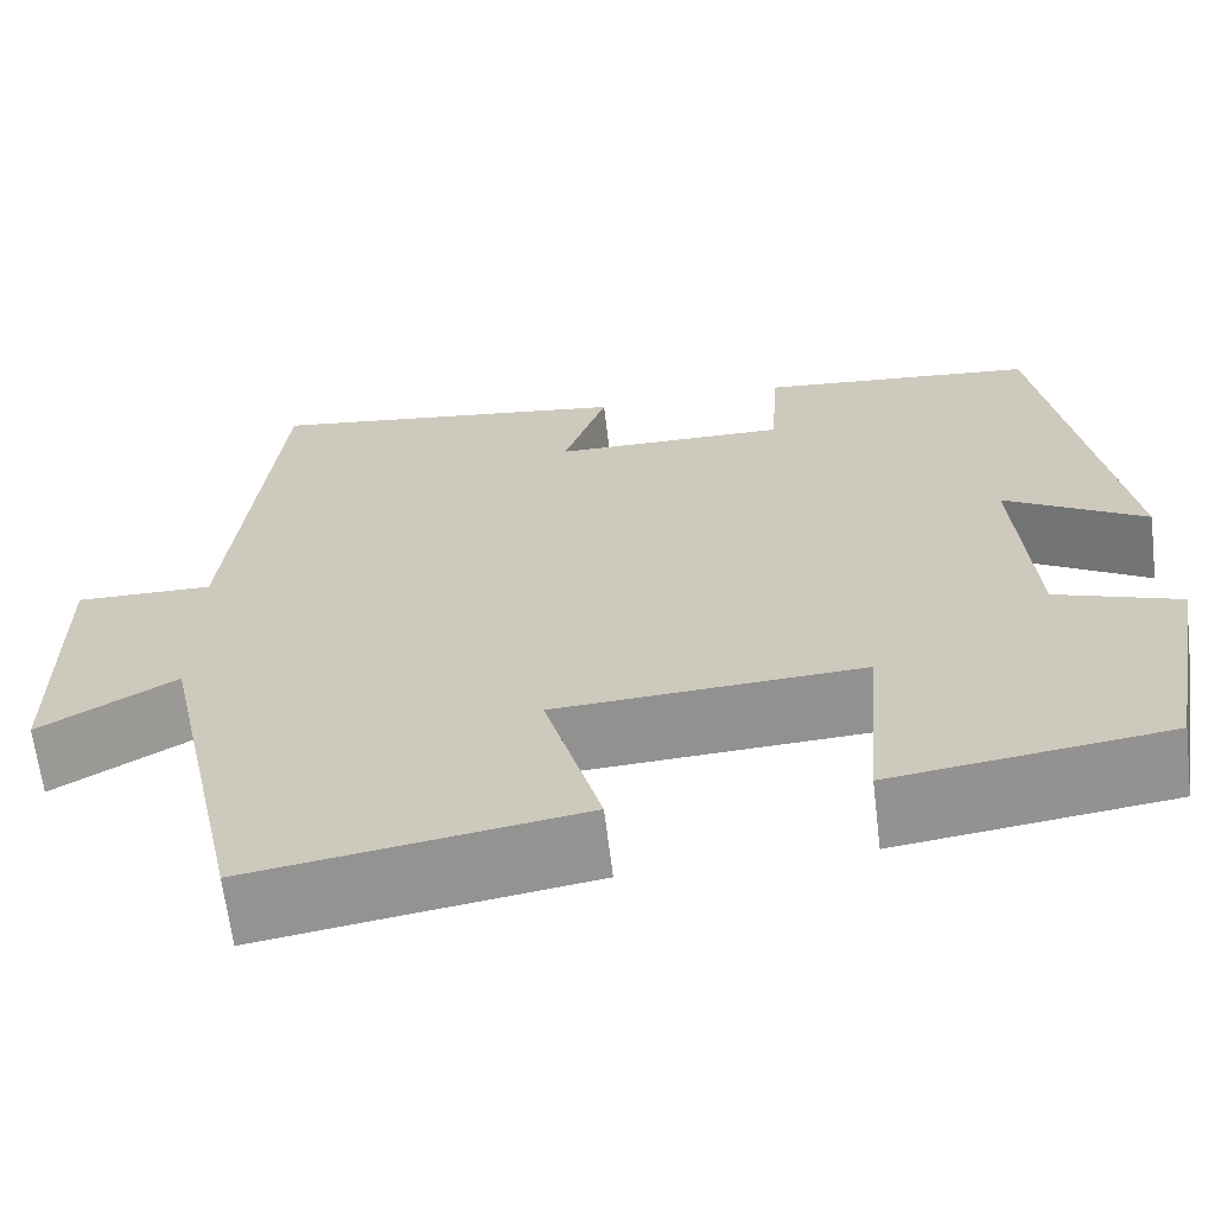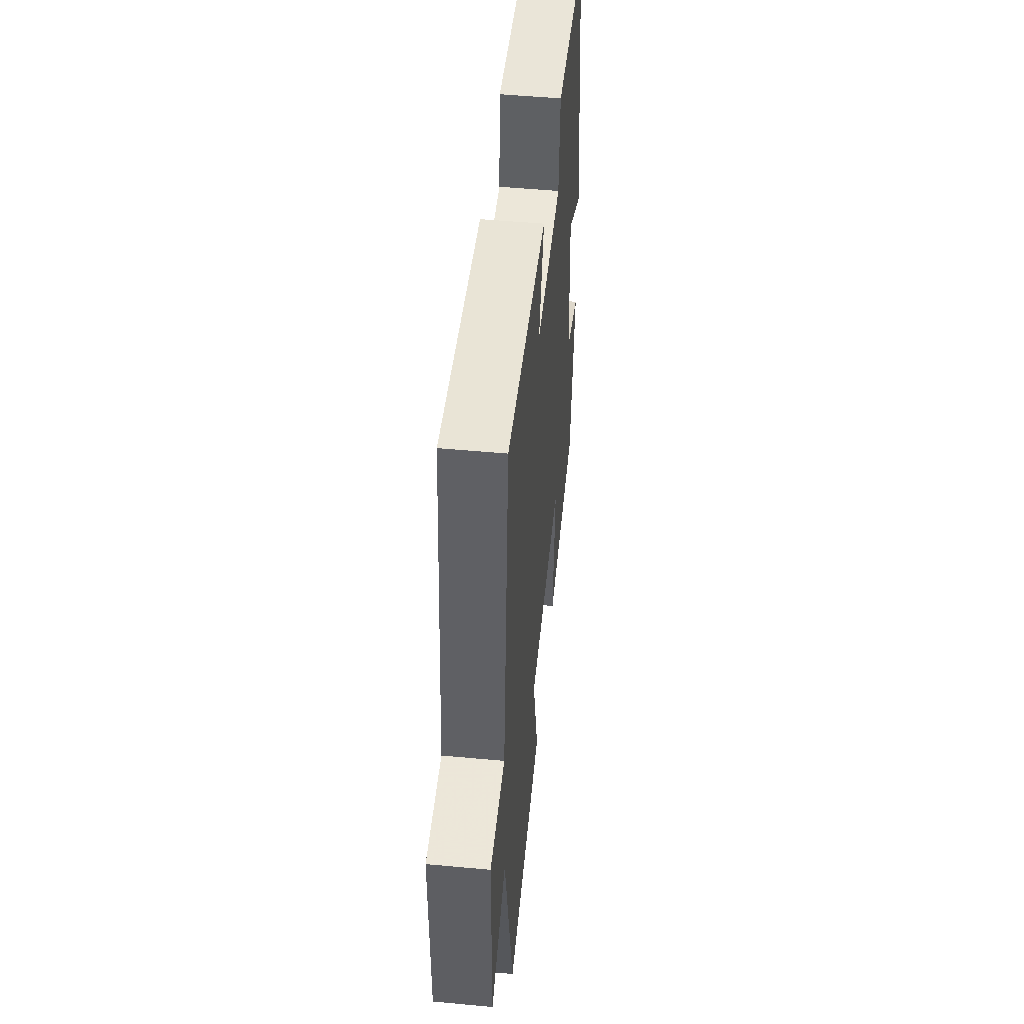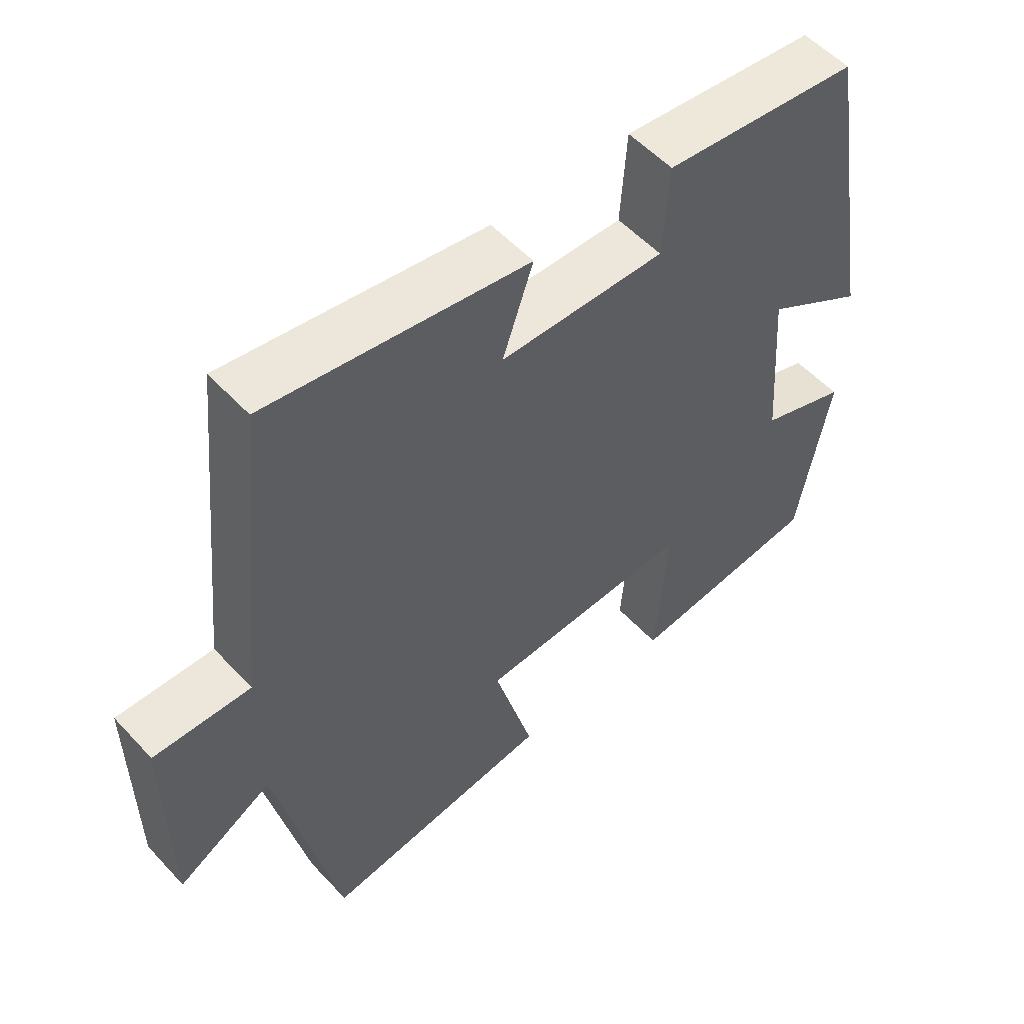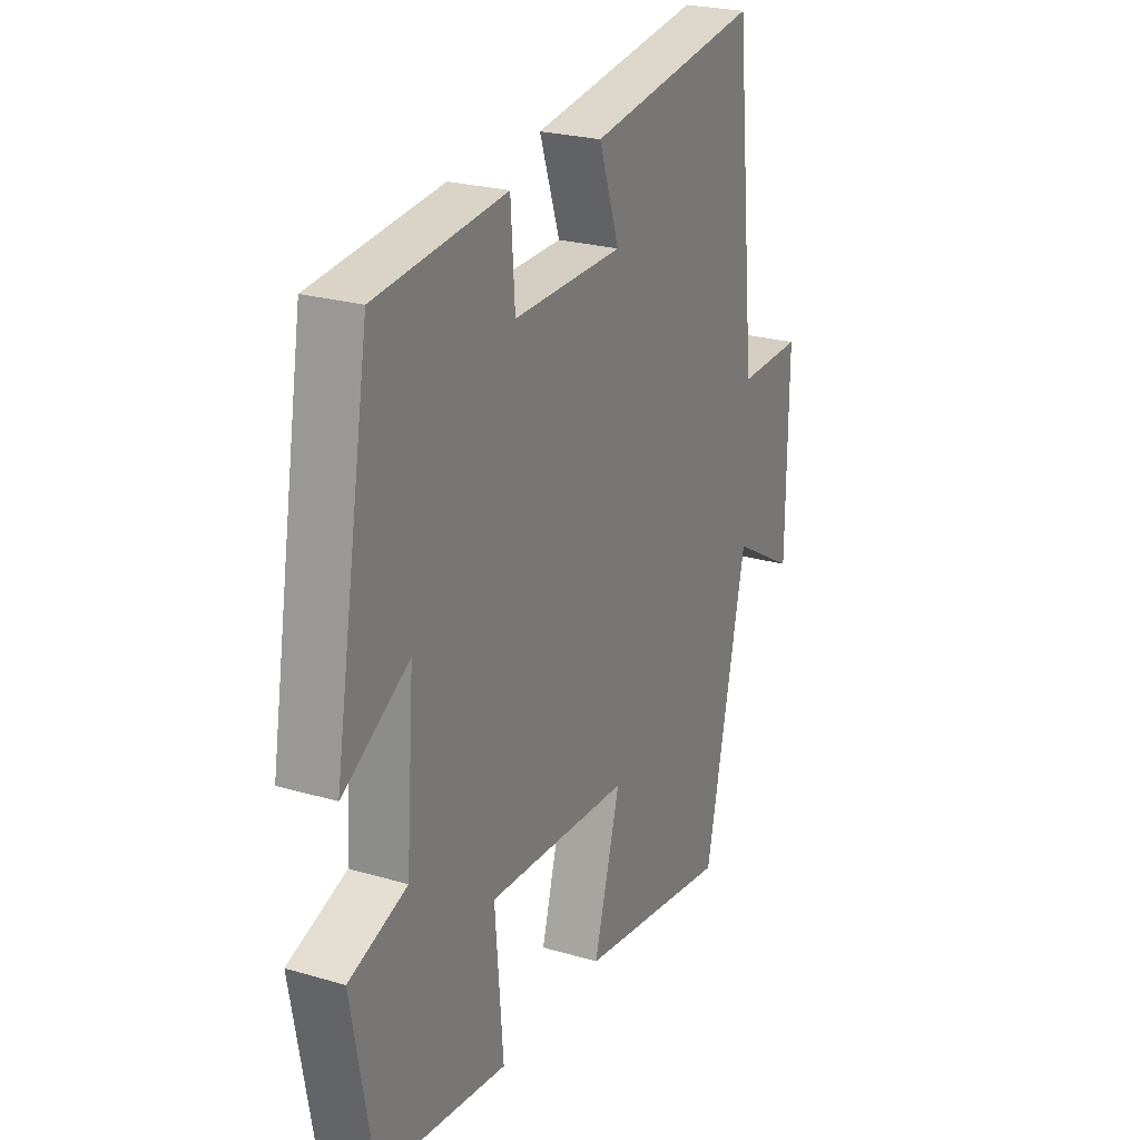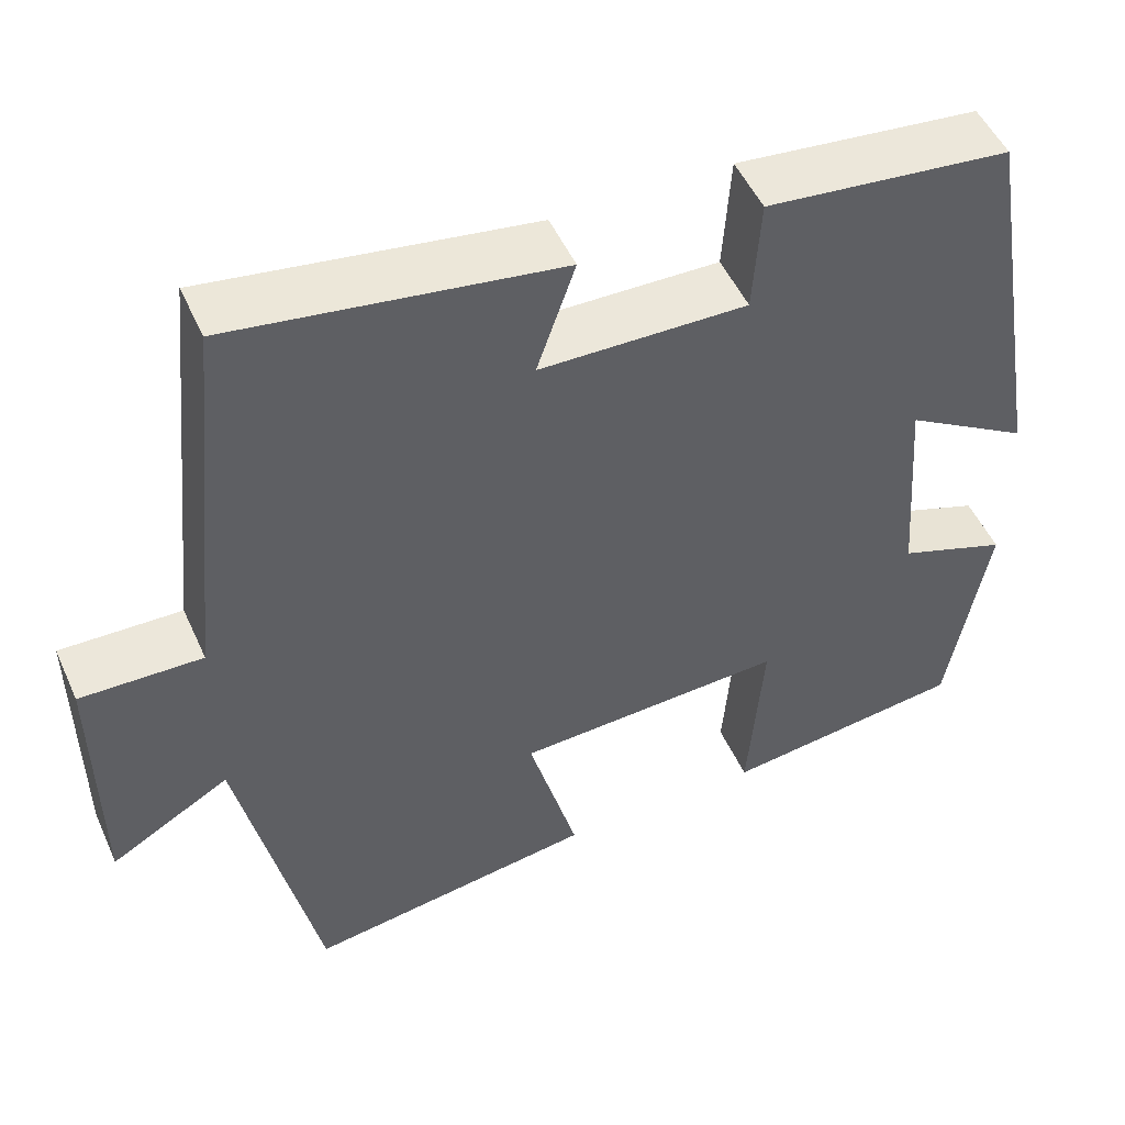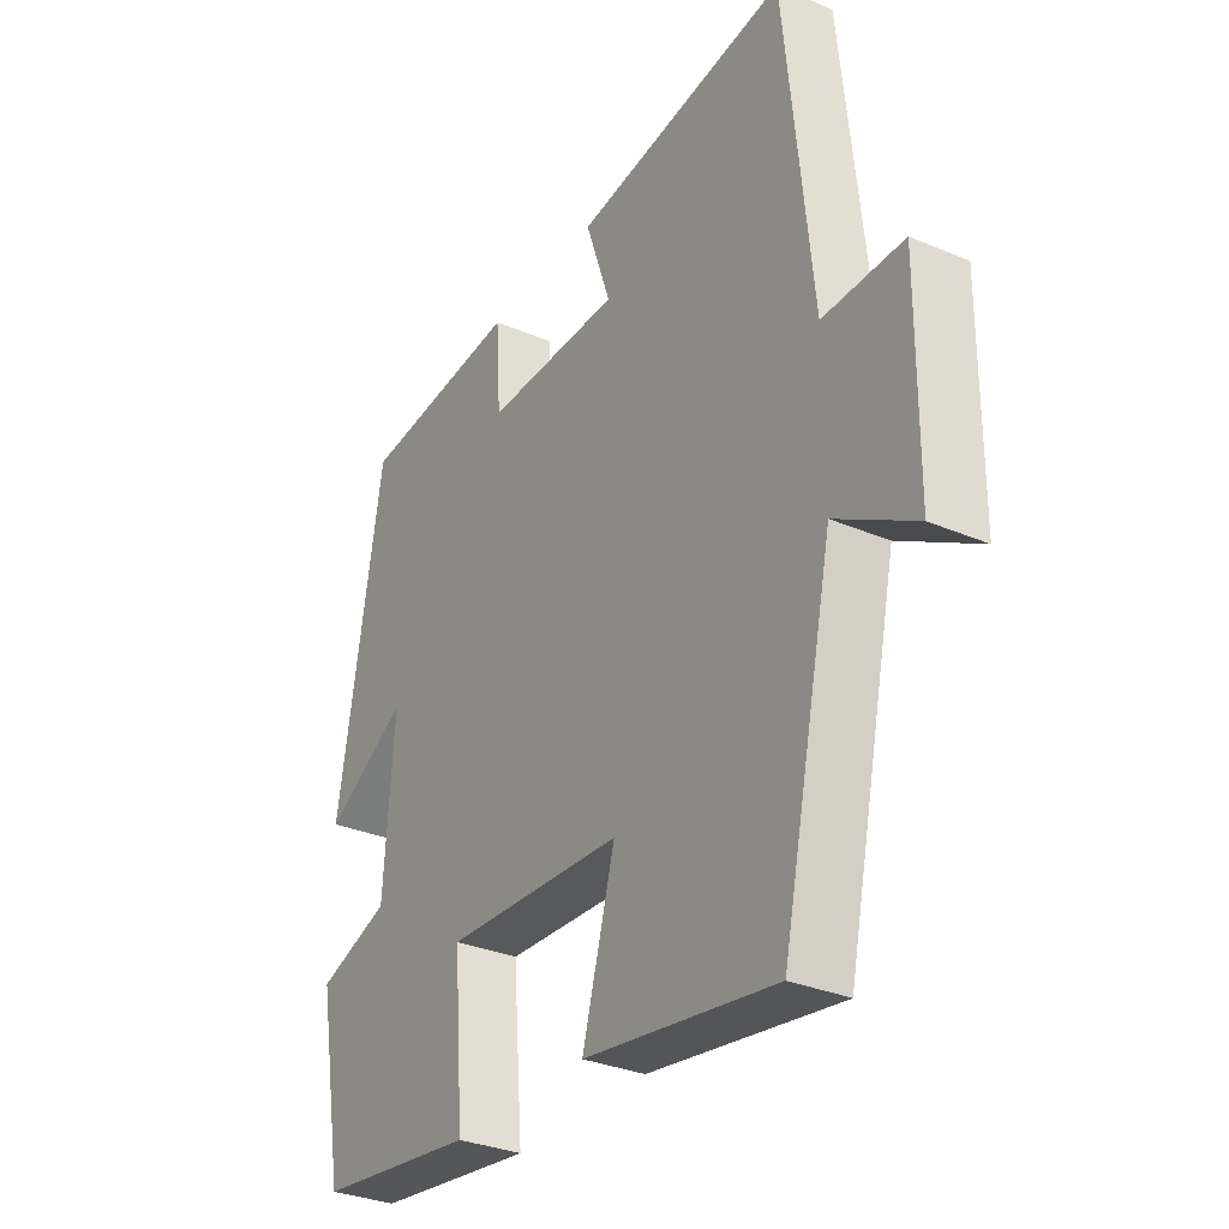
<metadata>
{"format":"obj","ext":"obj","renderer":"f3d","projection":"perspective","resolution":1024,"background":"white","views":[{"elev":-65.2,"azim":6.9,"up":"+Z"},{"elev":50.5,"azim":-84.2,"up":"+Z"},{"elev":54.2,"azim":-41.7,"up":"+Z"},{"elev":24.3,"azim":115.9,"up":"+Z"},{"elev":50.3,"azim":-23.8,"up":"+Z"},{"elev":-31.5,"azim":-121.3,"up":"+Z"}]}
</metadata>
<code>
v 0.453 0.07 -0.464
v 0.17 0.07 -0.5
v 0.188 0.07 -0.275
v -0.128 0.07 -0.291
v -0.07 0.07 -0.5
v -0.409 0.07 -0.551
v -0.5 0.07 -0.132
v -0.64 0.07 -0.213
v -0.642 0.07 0.095
v -0.5 0.07 0.092
v -0.452 0.07 0.556
v -0.071 0.07 0.5
v -0.116 0.07 0.369
v 0.126 0.07 0.365
v 0.135 0.07 0.5
v 0.421 0.07 0.47
v 0.5 0.07 0.002
v 0.354 0.07 0.089
v 0.372 0.07 -0.157
v 0.5 0.07 -0.202
v 0.453 0 -0.464
v 0.17 0 -0.5
v 0.188 0 -0.275
v -0.128 0 -0.291
v -0.07 0 -0.5
v -0.409 0 -0.551
v -0.5 0 -0.132
v -0.64 0 -0.213
v -0.642 0 0.095
v -0.5 0 0.092
v -0.452 0 0.556
v -0.071 0 0.5
v -0.116 0 0.369
v 0.126 0 0.365
v 0.135 0 0.5
v 0.421 0 0.47
v 0.5 0 0.002
v 0.354 0 0.089
v 0.372 0 -0.157
v 0.5 0 -0.202
f 1 2 3
f 20 1 3
f 19 20 3
f 18 19 3 4
f 16 17 18
f 15 16 18
f 14 15 18
f 13 14 18 4
f 10 11 12 13
f 10 13 4
f 7 8 9 10
f 6 7 10
f 5 6 10
f 4 5 10
f 23 22 21
f 23 21 40
f 23 40 39
f 24 23 39 38
f 38 37 36
f 38 36 35
f 38 35 34
f 24 38 34 33
f 33 32 31 30
f 24 33 30
f 30 29 28 27
f 30 27 26
f 30 26 25
f 30 25 24
f 1 21 22 2
f 2 22 23 3
f 3 23 24 4
f 4 24 25 5
f 5 25 26 6
f 6 26 27 7
f 7 27 28 8
f 8 28 29 9
f 9 29 30 10
f 10 30 31 11
f 11 31 32 12
f 12 32 33 13
f 13 33 34 14
f 14 34 35 15
f 15 35 36 16
f 16 36 37 17
f 17 37 38 18
f 18 38 39 19
f 19 39 40 20
f 20 40 21 1

</code>
